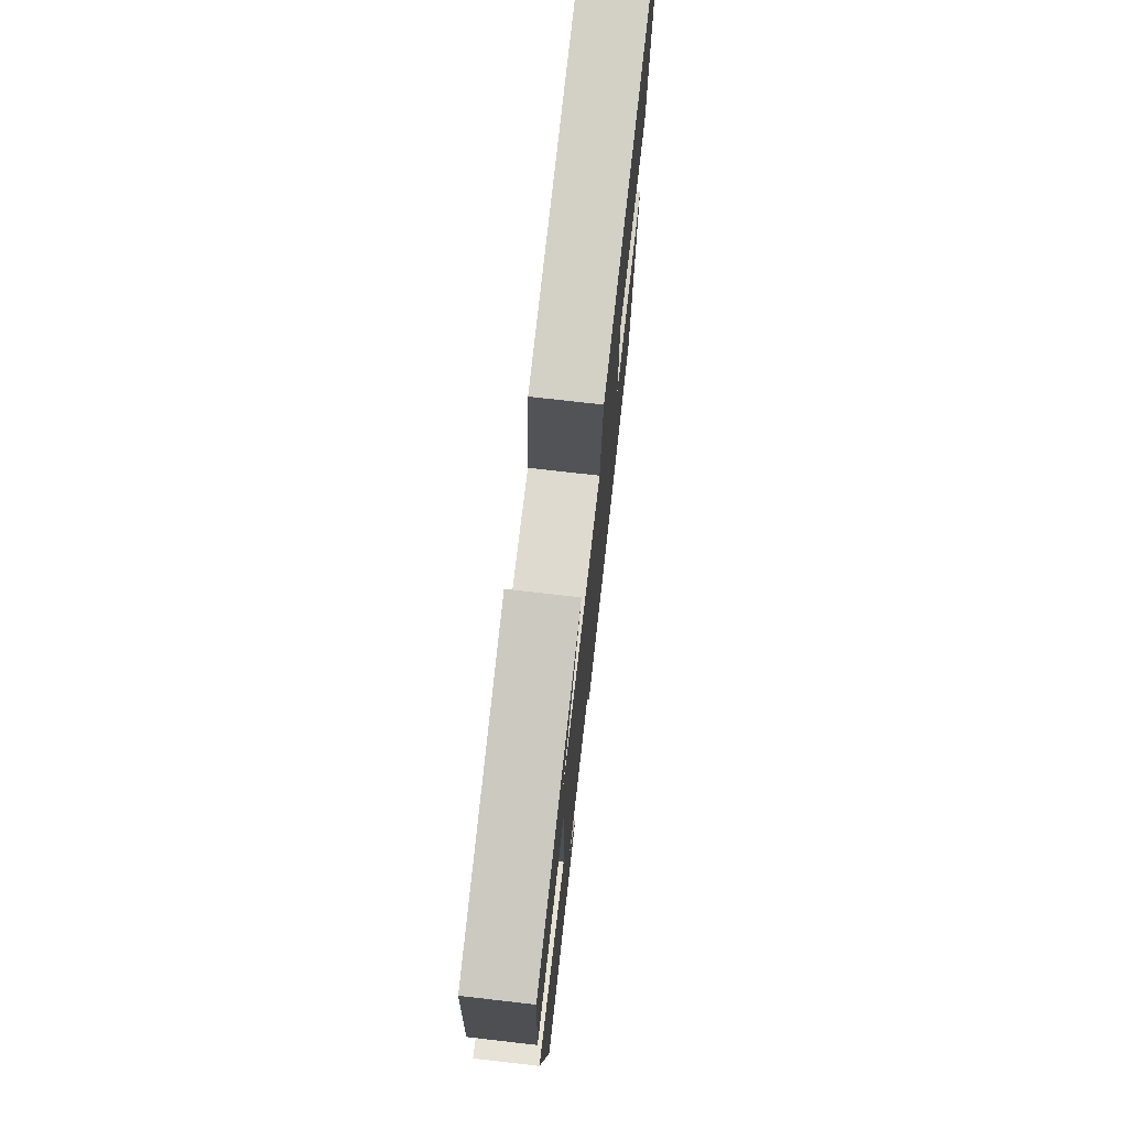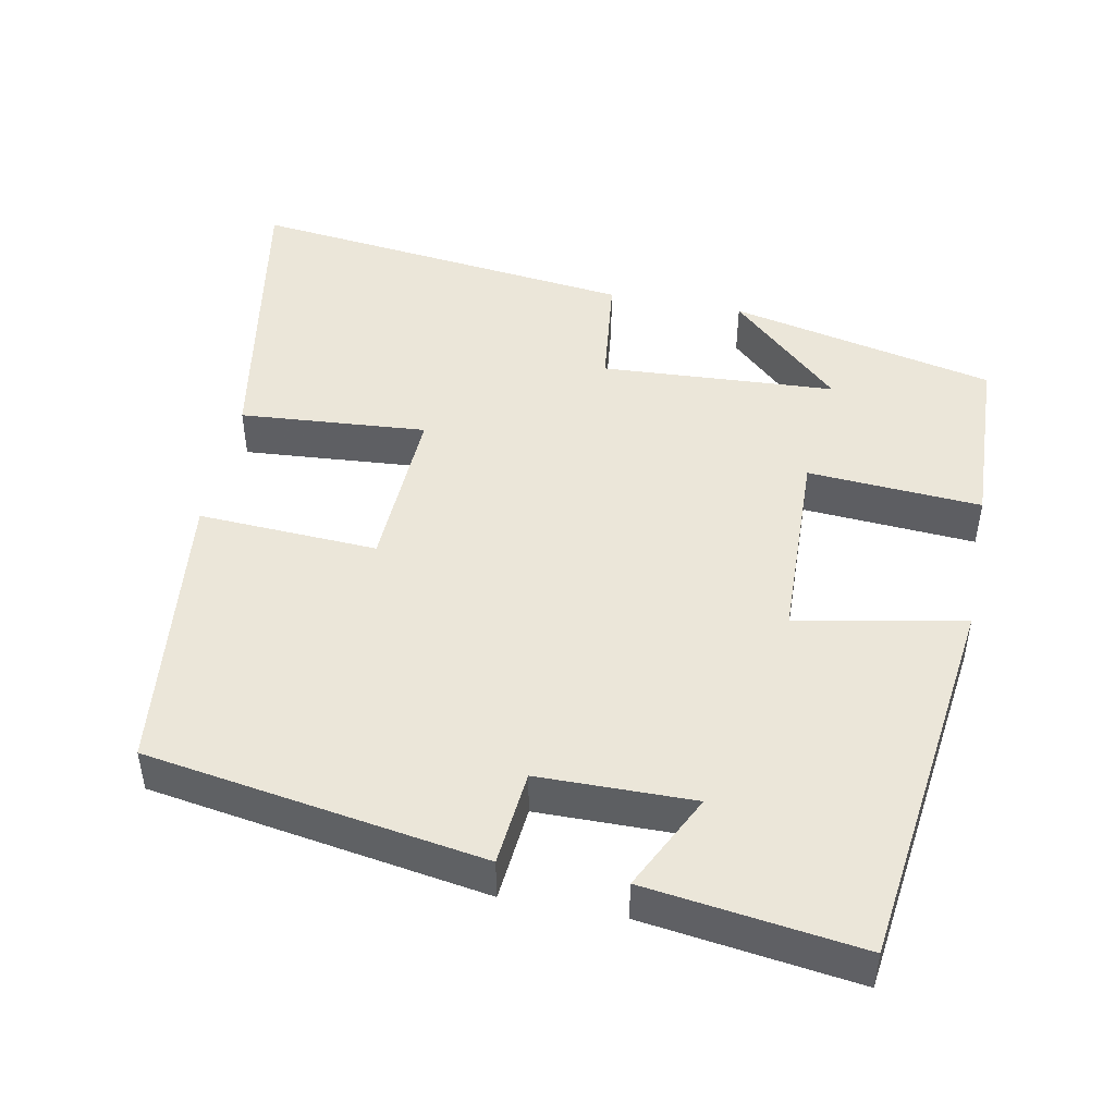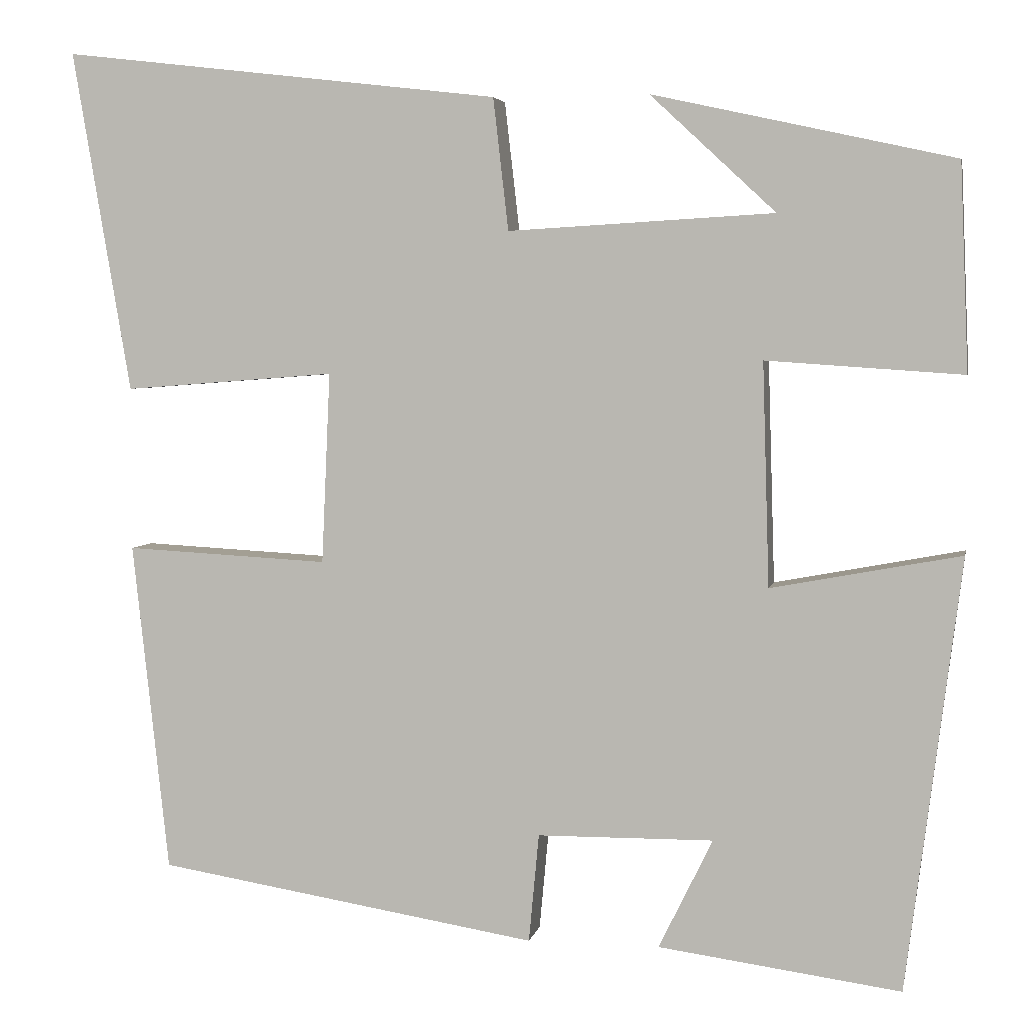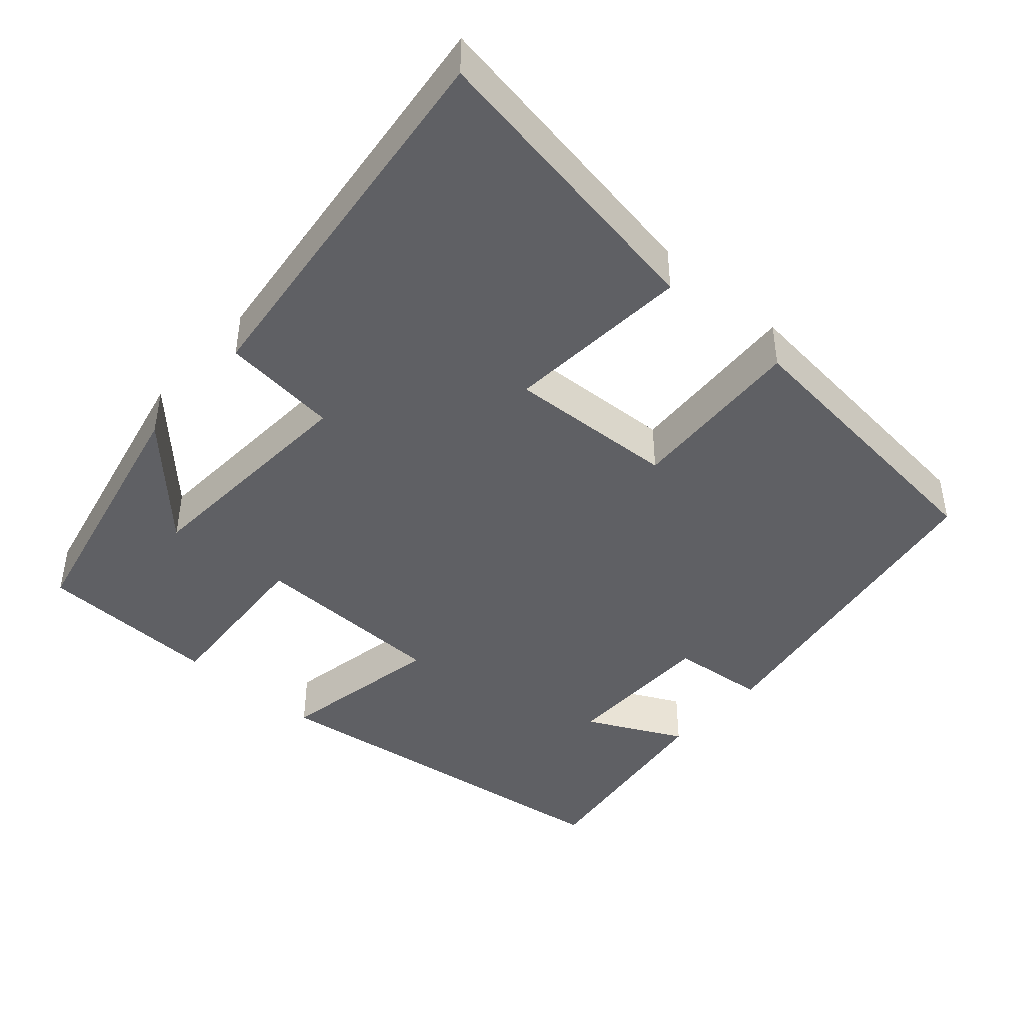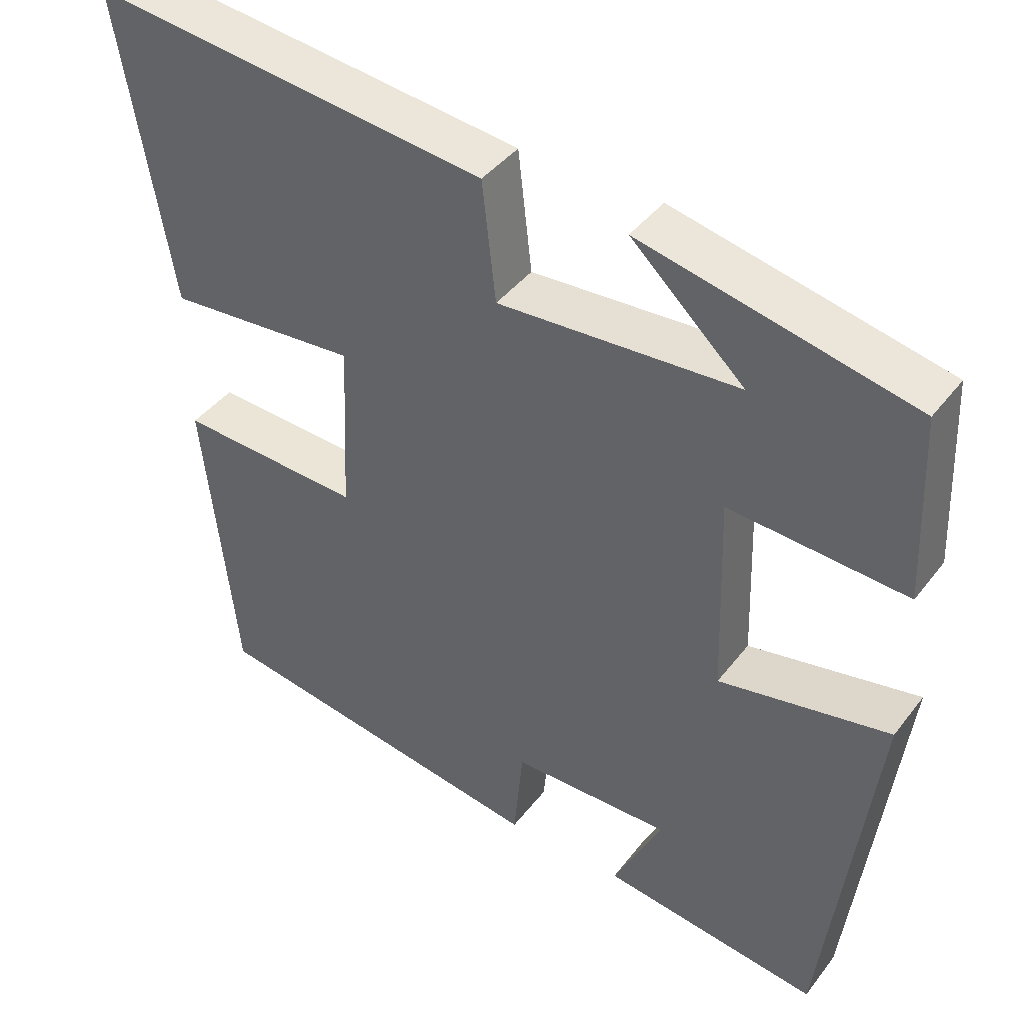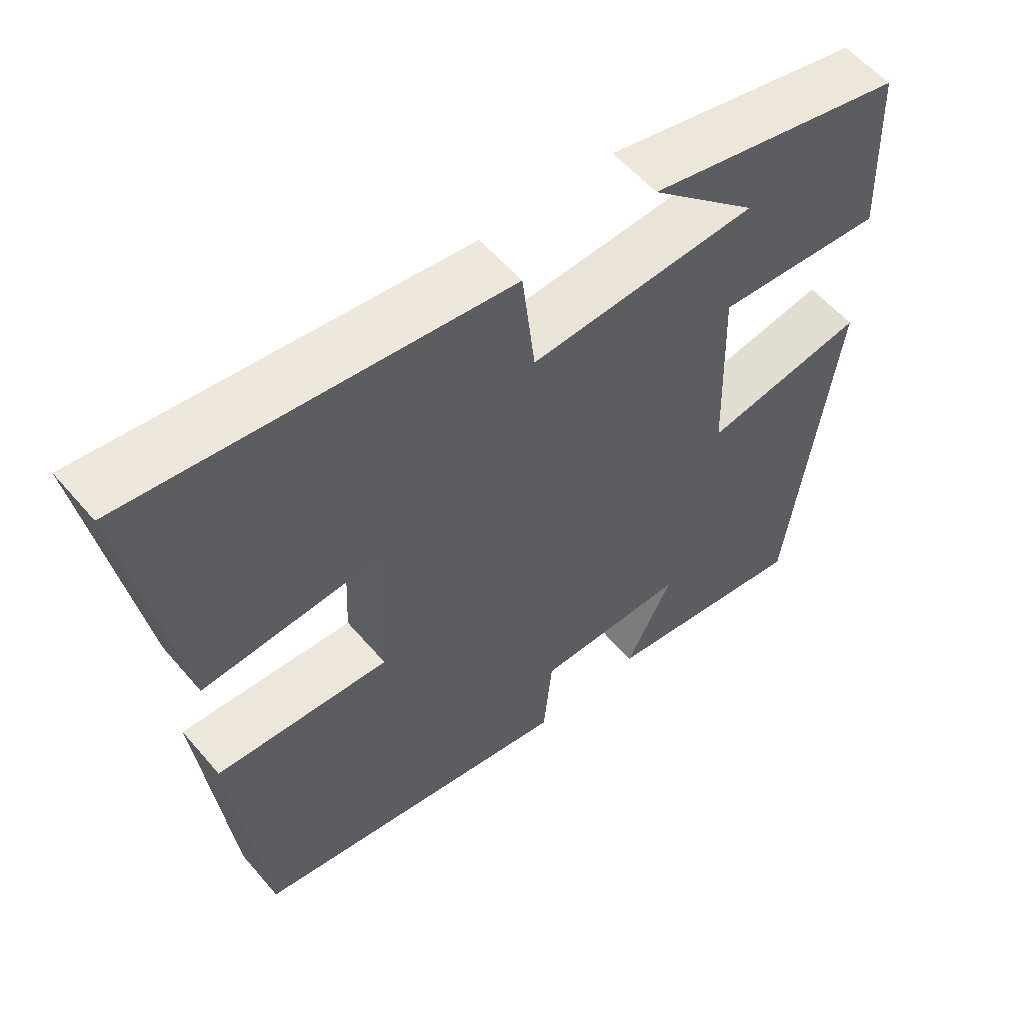
<metadata>
{"format":"obj","ext":"obj","renderer":"f3d","projection":"perspective","resolution":1024,"background":"white","views":[{"elev":74.0,"azim":-83.5,"up":"+Z"},{"elev":47.0,"azim":-169.0,"up":"+Y"},{"elev":4.1,"azim":-168.8,"up":"+Z"},{"elev":-43.5,"azim":48.6,"up":"+Y"},{"elev":41.4,"azim":-146.0,"up":"+Z"},{"elev":56.8,"azim":140.1,"up":"+Z"}]}
</metadata>
<code>
v -0.49 0.07 0.421
v -0.134 0.07 0.5
v -0.282 0.07 0.362
v 0.032 0.07 0.344
v 0.05 0.07 0.5
v 0.569 0.07 0.561
v 0.5 0.07 0.157
v 0.25 0.07 0.176
v 0.26 0.07 -0.05
v 0.5 0.07 -0.037
v 0.457 0.07 -0.427
v 0.007 0.07 -0.5
v -0.005 0.07 -0.372
v -0.213 0.07 -0.37
v -0.149 0.07 -0.5
v -0.435 0.07 -0.539
v -0.5 0.07 -0.029
v -0.276 0.07 -0.071
v -0.268 0.07 0.193
v -0.5 0.07 0.177
v -0.49 0 0.421
v -0.134 0 0.5
v -0.282 0 0.362
v 0.032 0 0.344
v 0.05 0 0.5
v 0.569 0 0.561
v 0.5 0 0.157
v 0.25 0 0.176
v 0.26 0 -0.05
v 0.5 0 -0.037
v 0.457 0 -0.427
v 0.007 0 -0.5
v -0.005 0 -0.372
v -0.213 0 -0.37
v -0.149 0 -0.5
v -0.435 0 -0.539
v -0.5 0 -0.029
v -0.276 0 -0.071
v -0.268 0 0.193
v -0.5 0 0.177
f 19 20 1
f 16 17 18
f 14 15 16
f 14 16 18
f 13 14 18 19
f 9 10 11 12
f 8 9 12 13
f 5 6 7 8
f 4 5 8 13
f 3 4 13 19
f 1 2 3
f 1 3 19
f 21 40 39
f 38 37 36
f 36 35 34
f 38 36 34
f 39 38 34 33
f 32 31 30 29
f 33 32 29 28
f 28 27 26 25
f 33 28 25 24
f 39 33 24 23
f 23 22 21
f 39 23 21
f 1 21 22 2
f 2 22 23 3
f 3 23 24 4
f 4 24 25 5
f 5 25 26 6
f 6 26 27 7
f 7 27 28 8
f 8 28 29 9
f 9 29 30 10
f 10 30 31 11
f 11 31 32 12
f 12 32 33 13
f 13 33 34 14
f 14 34 35 15
f 15 35 36 16
f 16 36 37 17
f 17 37 38 18
f 18 38 39 19
f 19 39 40 20
f 20 40 21 1

</code>
